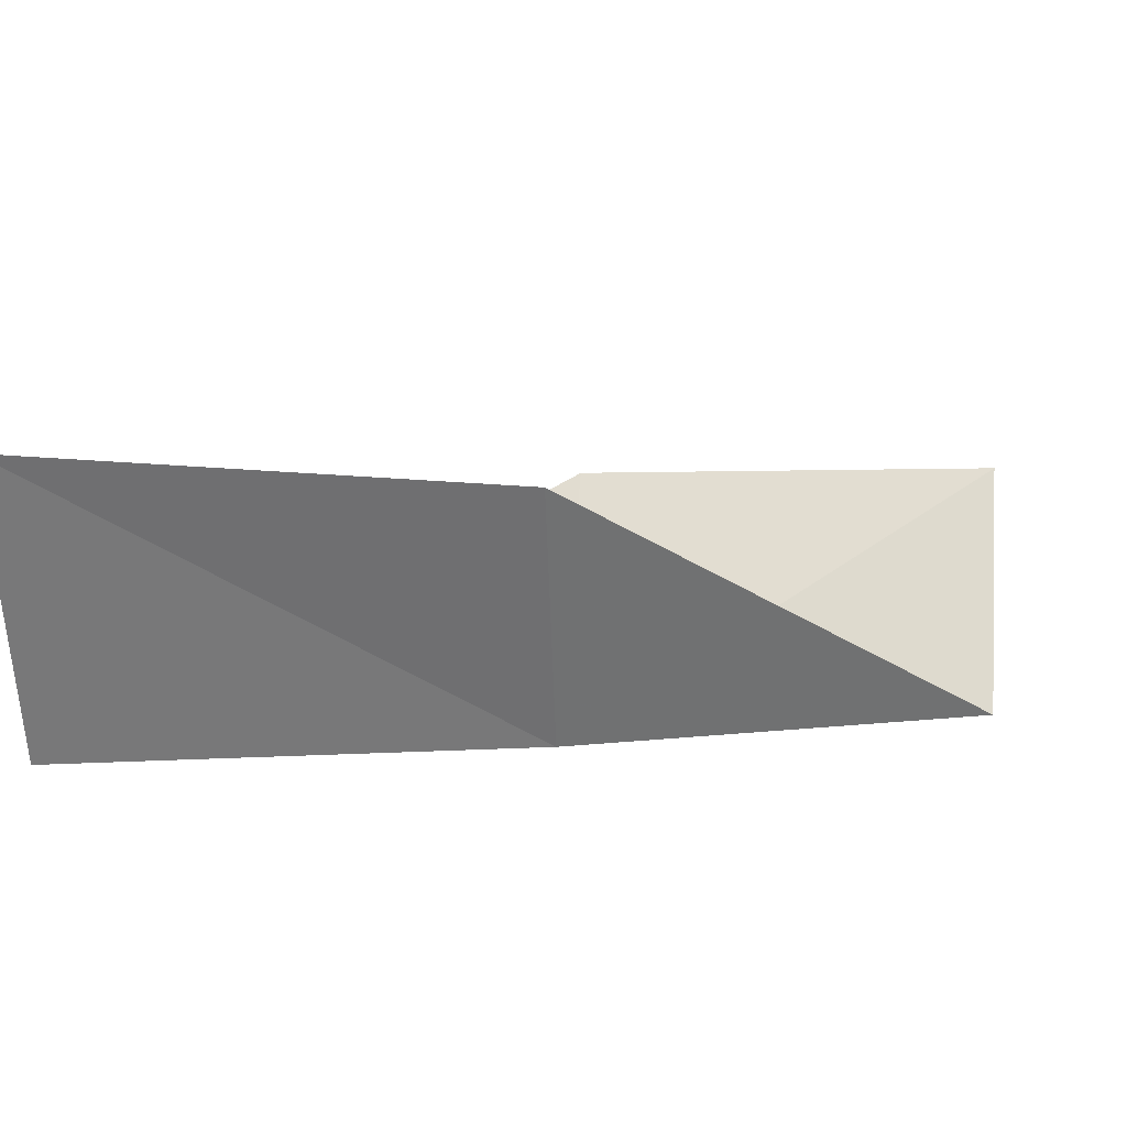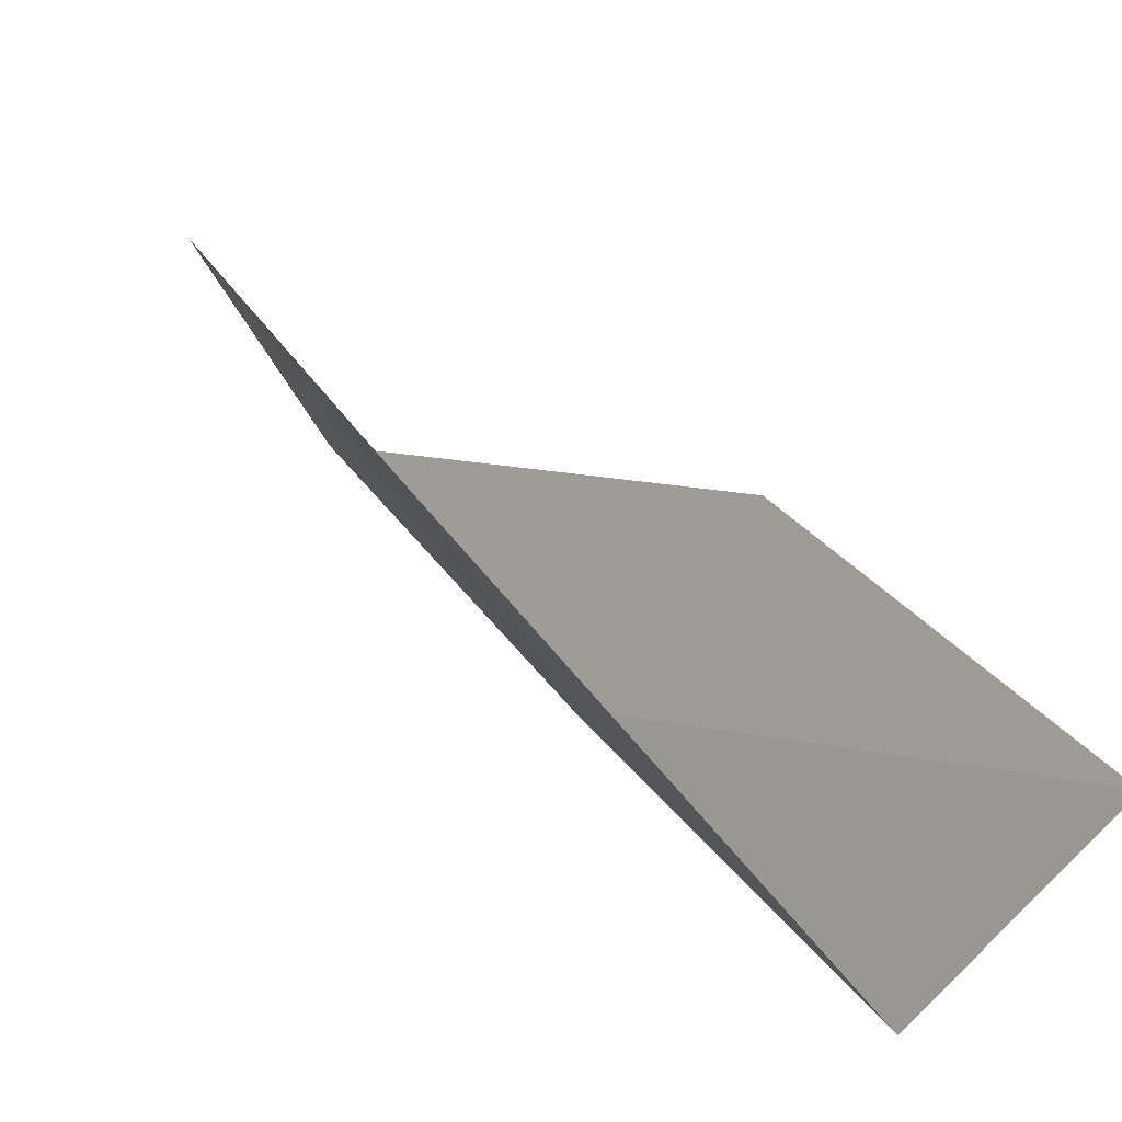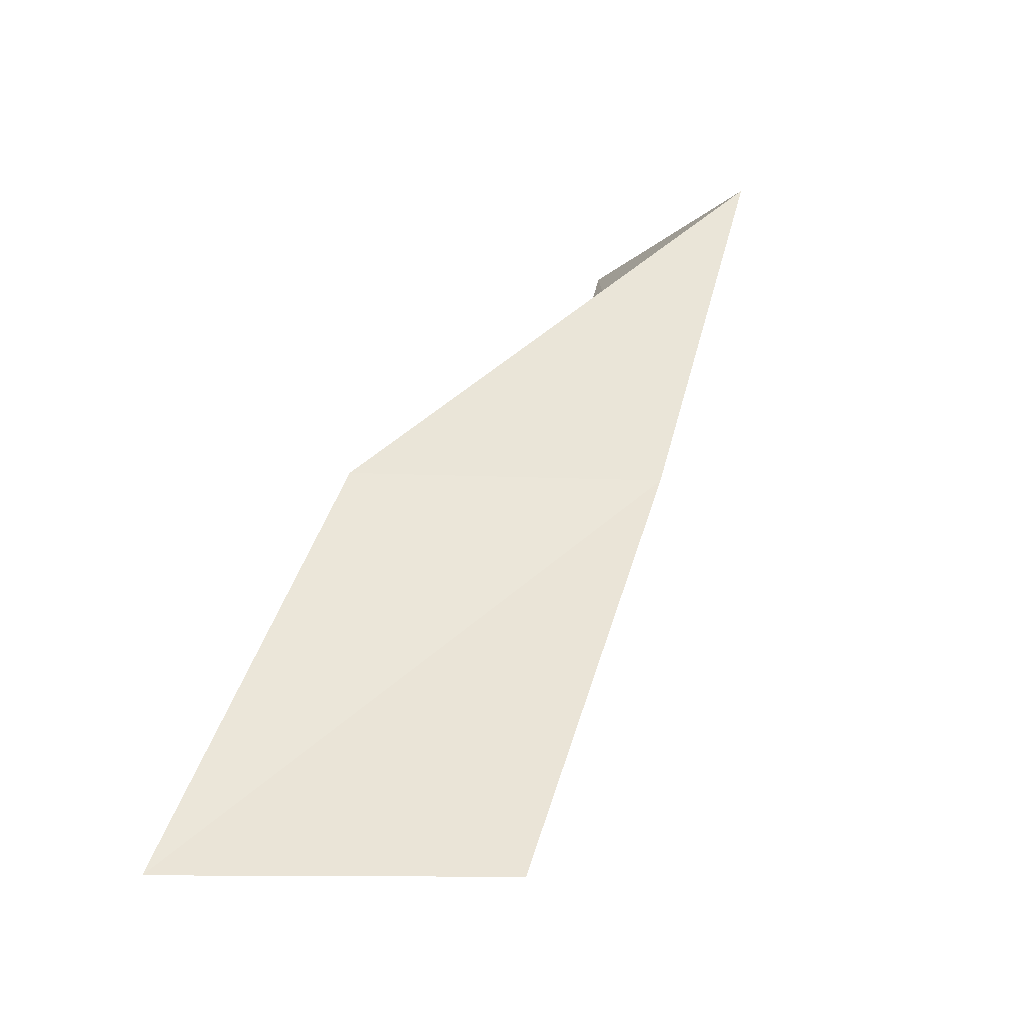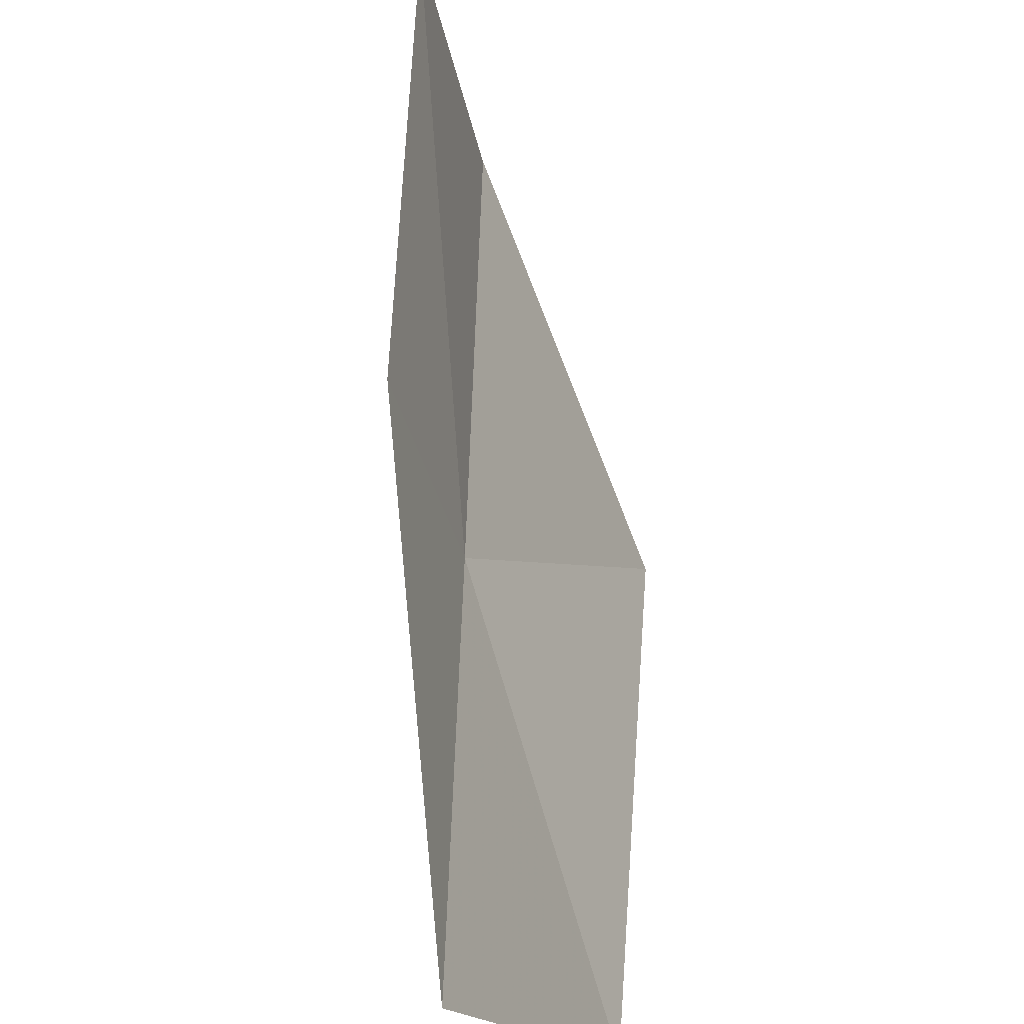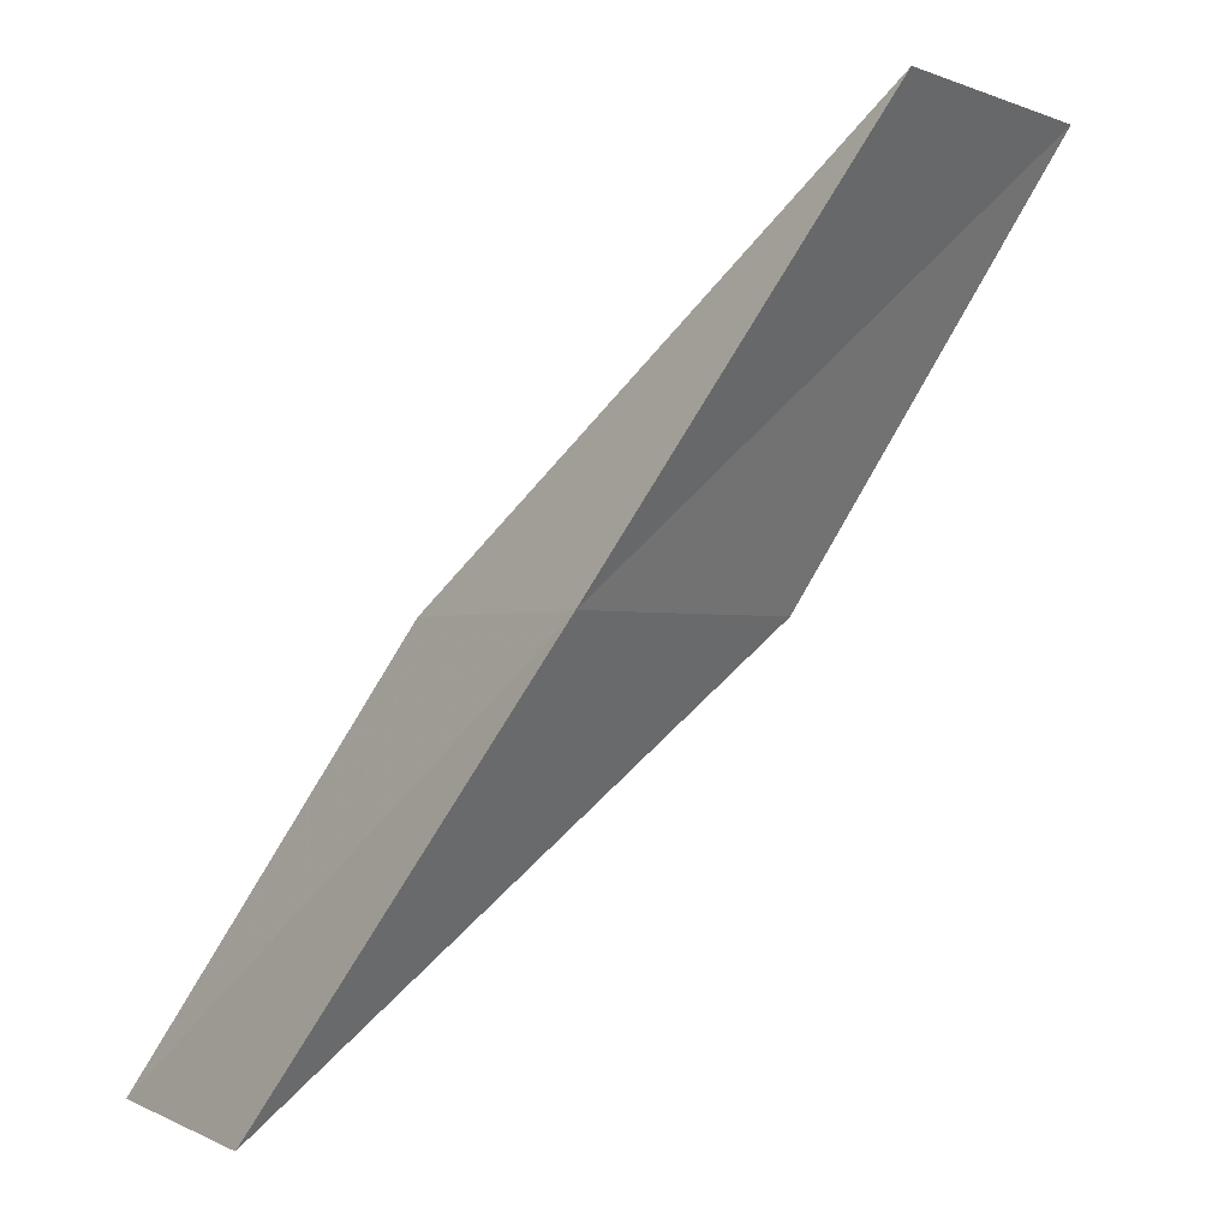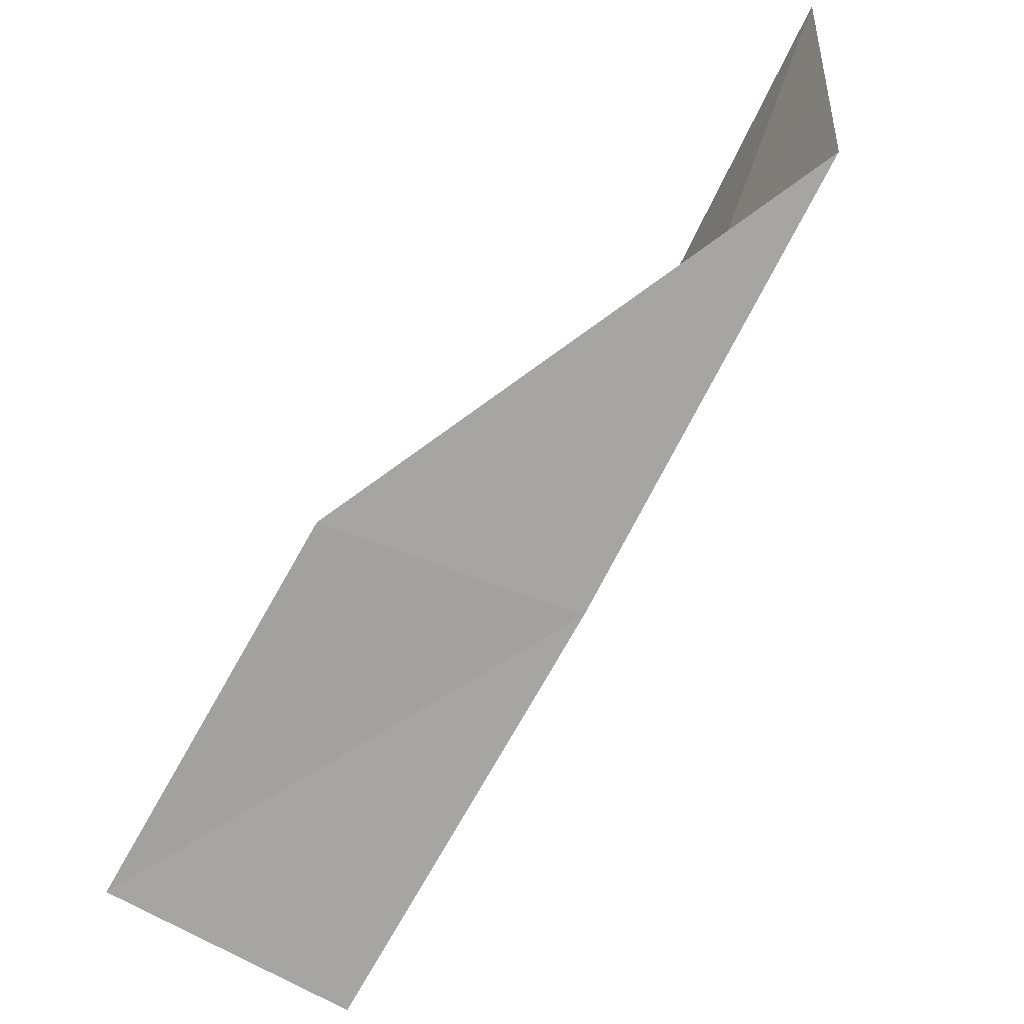
<metadata>
{"format":"obj","ext":"obj","renderer":"f3d","projection":"perspective","resolution":1024,"background":"white","views":[{"elev":19.9,"azim":-83.8,"up":"+Y"},{"elev":-54.5,"azim":162.1,"up":"+Z"},{"elev":-18.3,"azim":-77.1,"up":"+Z"},{"elev":60.0,"azim":33.3,"up":"+Y"},{"elev":-1.3,"azim":-11.0,"up":"+Z"},{"elev":38.2,"azim":-44.5,"up":"+Z"}]}
</metadata>
<code>
v -35.51 -23.56 70.03
v -36.45 -20.51 70.03
v -32.79 -24.17 74.54
v -30.62 -22.02 74.54
v -33.13 -21.44 70.03
v -39.06 -19.52 65.53
v -38.24 -22.75 65.53
f 1 3 2
f 1 5 4
f 1 4 3
f 1 6 7
f 1 2 6
f 1 7 5

</code>
